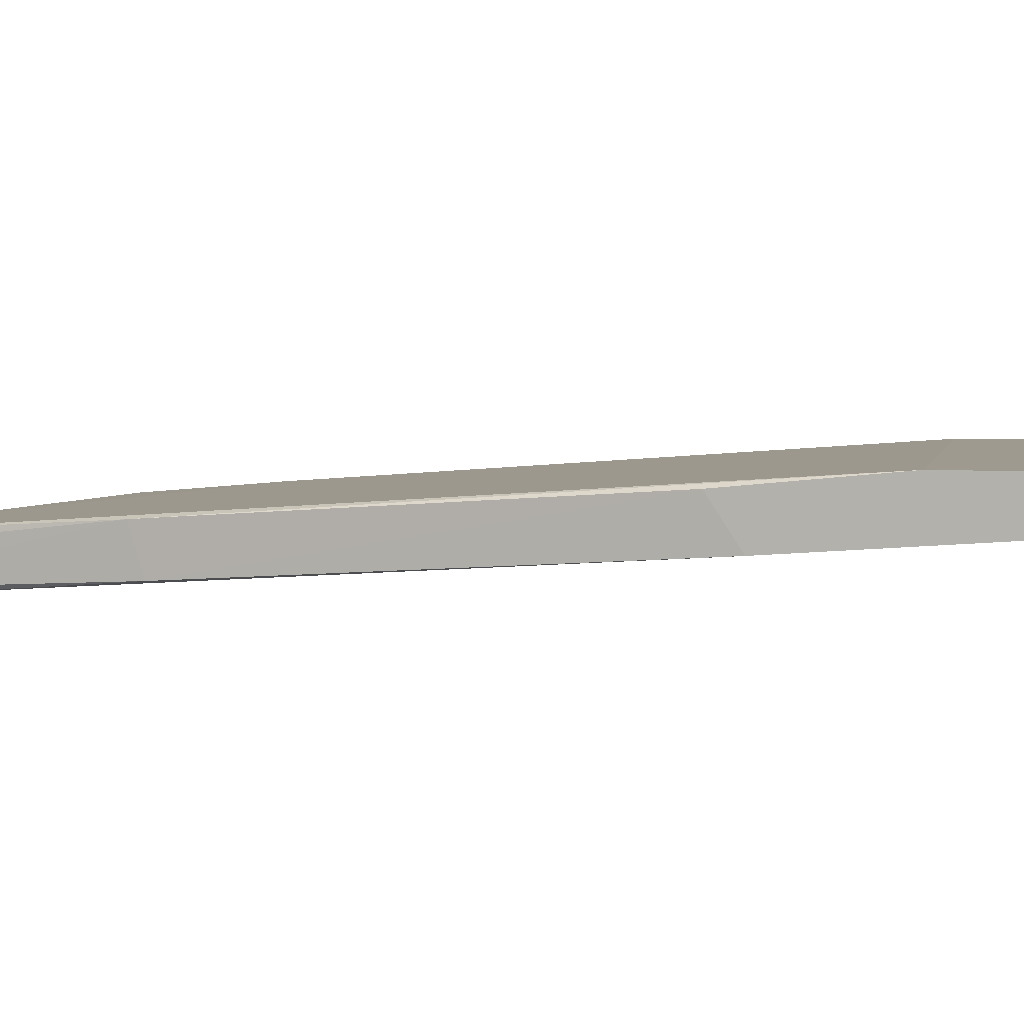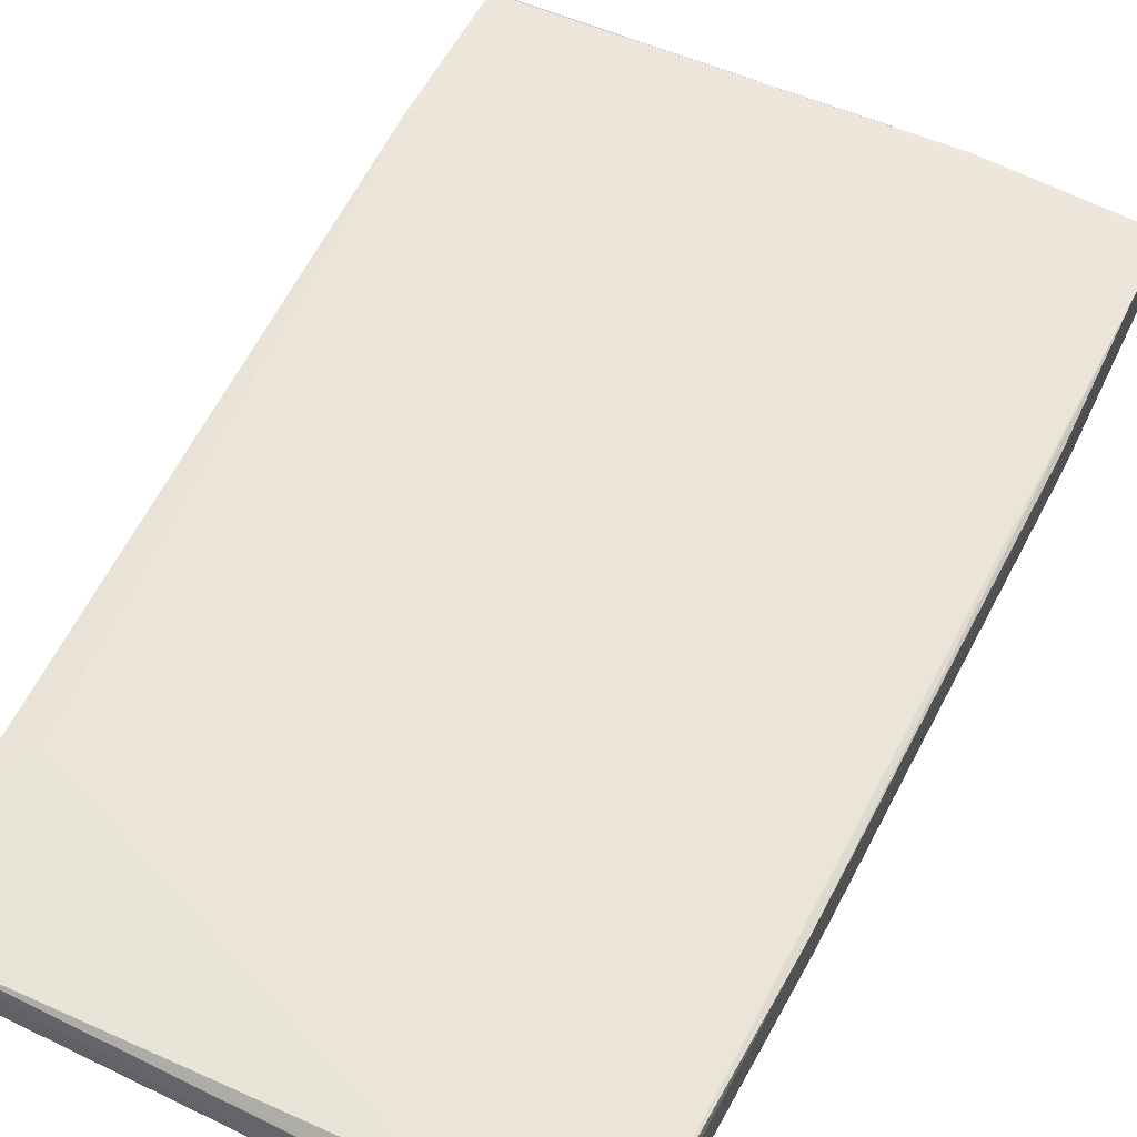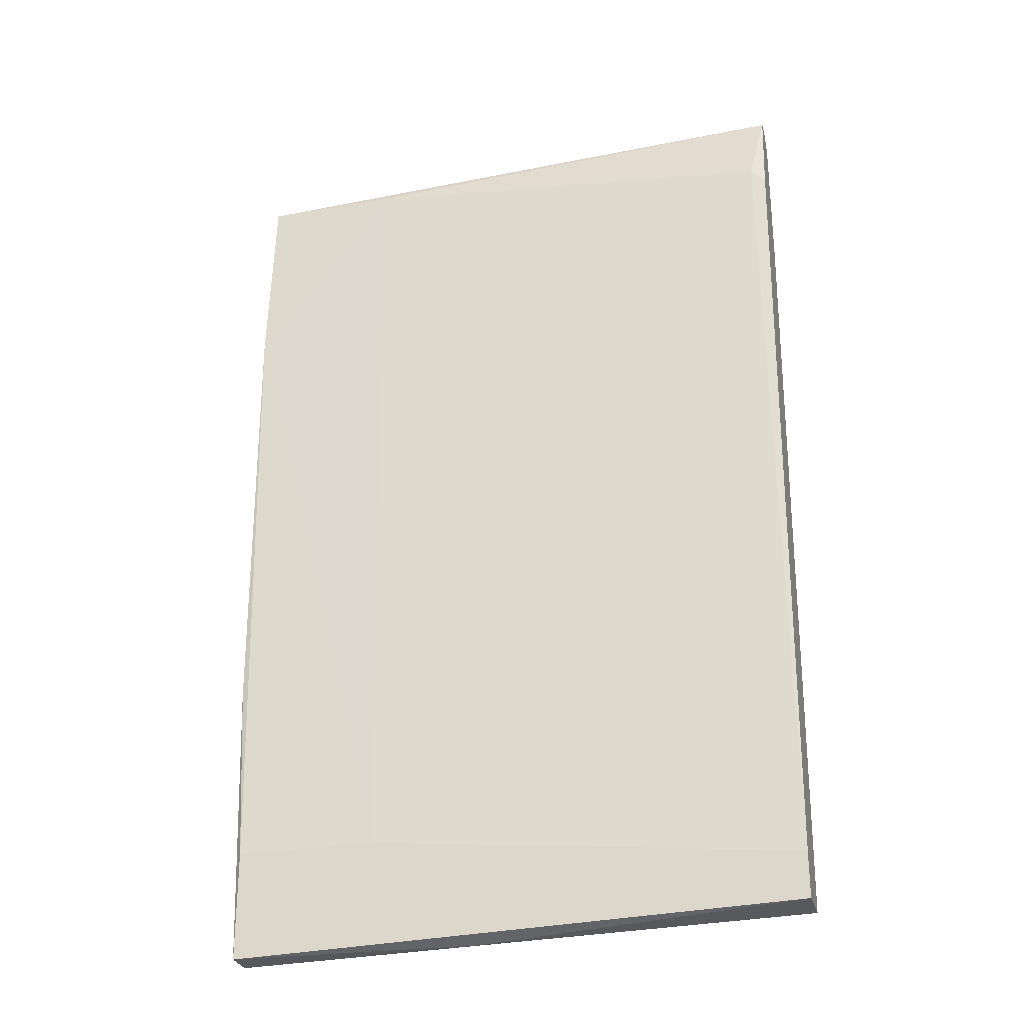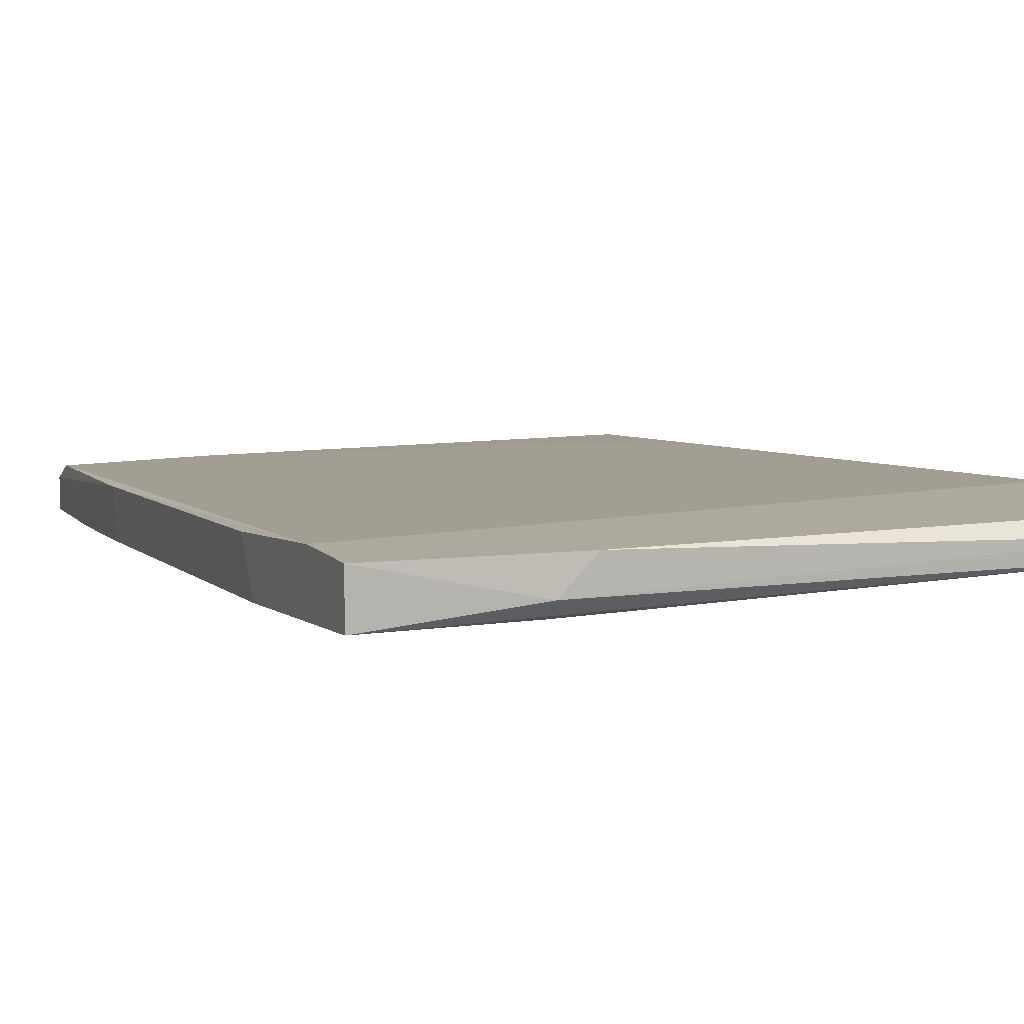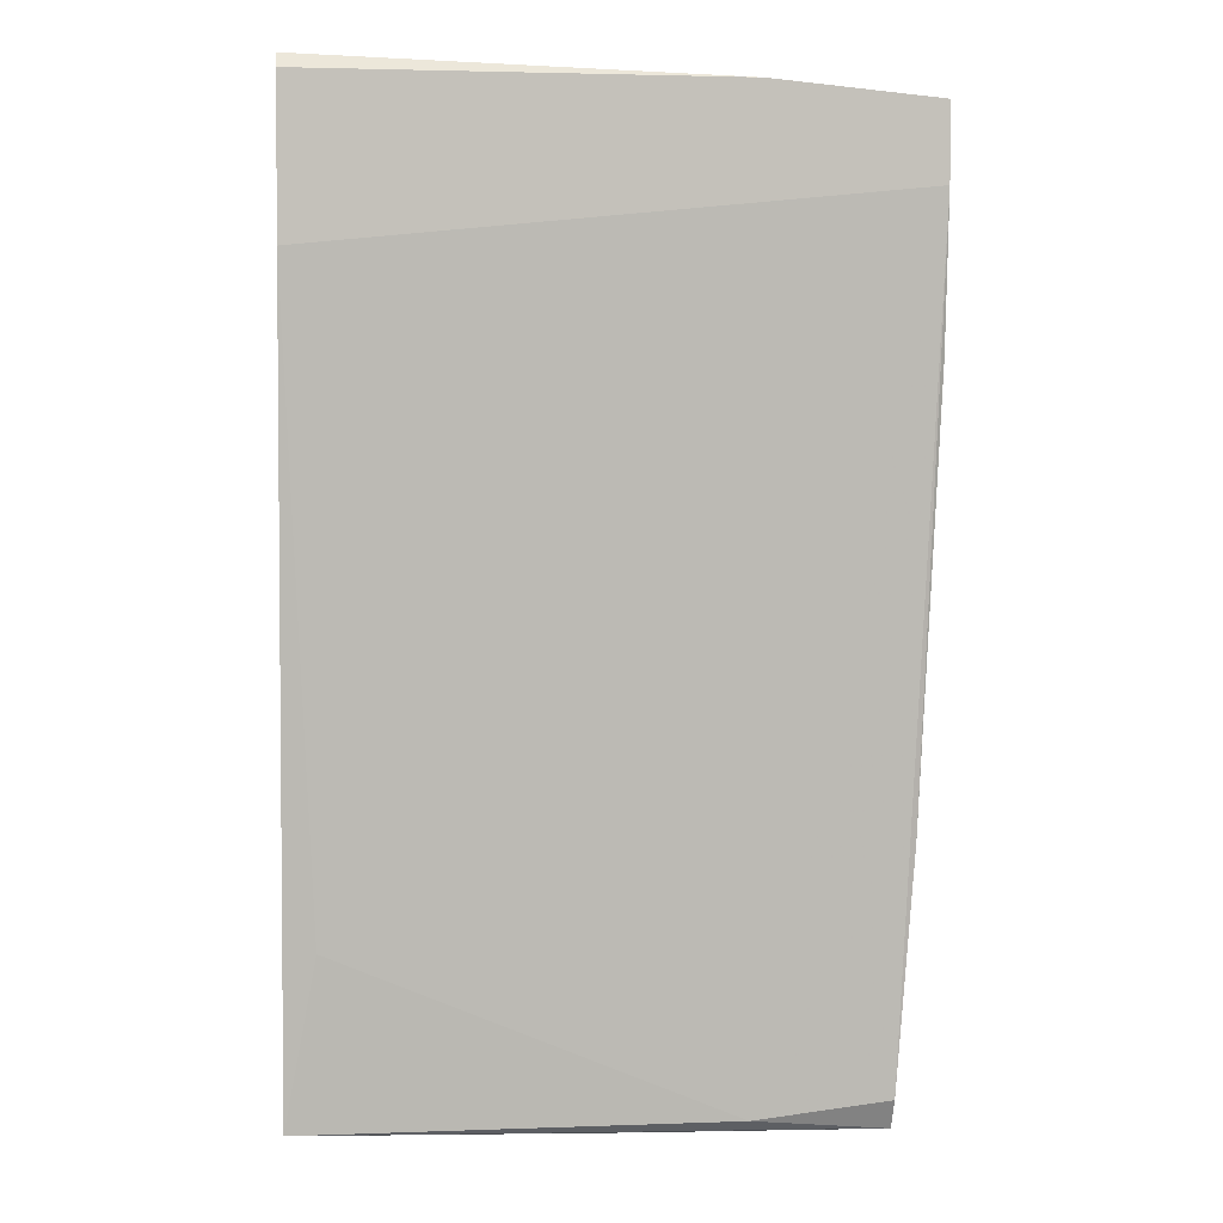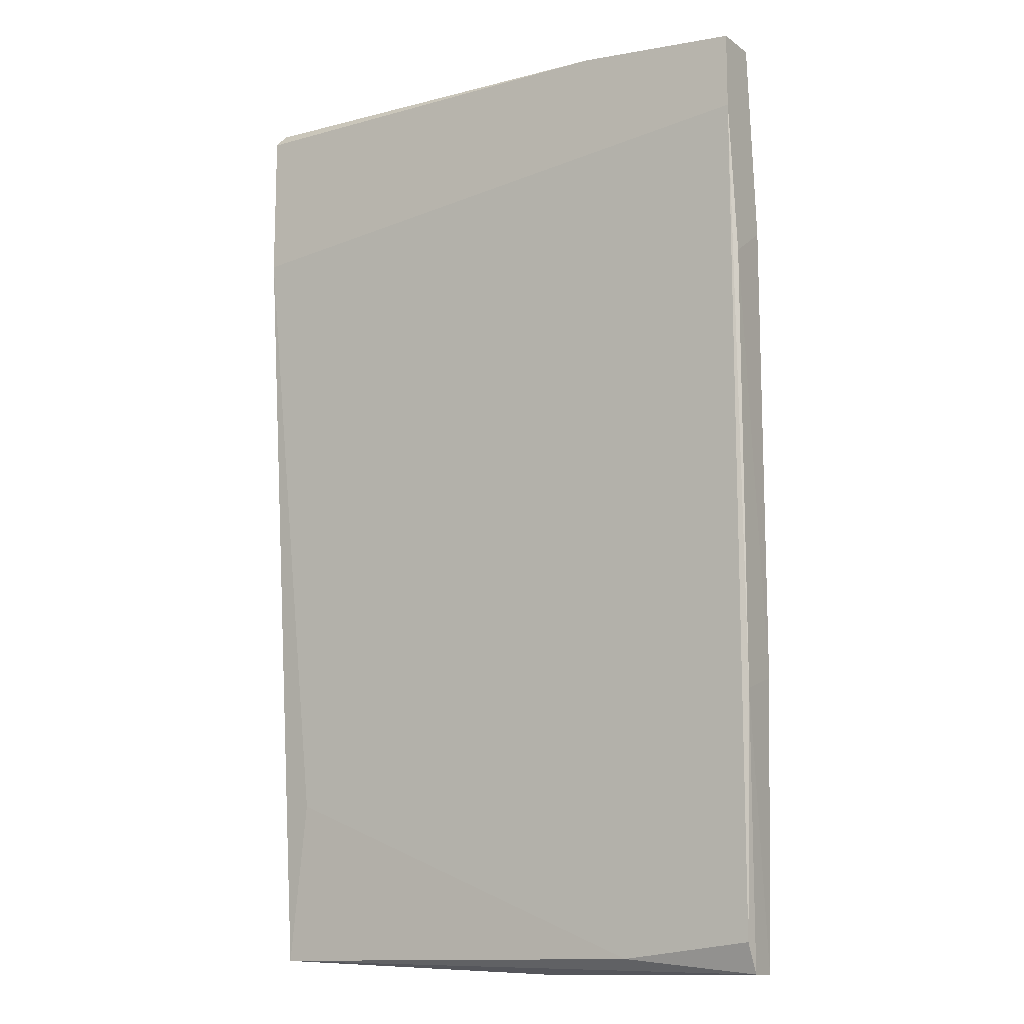
<metadata>
{"format":"obj","ext":"obj","renderer":"f3d","projection":"perspective","resolution":1024,"background":"white","views":[{"elev":3.6,"azim":-72.9,"up":"+Y"},{"elev":54.0,"azim":-154.5,"up":"+Y"},{"elev":-28.7,"azim":14.7,"up":"+Z"},{"elev":9.1,"azim":-22.0,"up":"+Y"},{"elev":2.8,"azim":172.8,"up":"+Z"},{"elev":-12.8,"azim":-147.2,"up":"+Z"}]}
</metadata>
<code>
v -0.1281 0.01682 0.01394
v -0.1281 0.01269 0.0167
v -0.1281 0.01407 0.0346
v -0.1281 0.0182 0.02771
v -0.1281 0.0182 0.0346
v -0.1253 0.008561 -0.04113
v -0.1253 0.008561 -0.05078
v -0.1253 0.01269 -0.04802
v -0.1253 0.01132 -0.05078
v -0.1157 0.01545 0.03598
v -0.1157 0.01407 0.0346
v -0.07576 0.01407 0.03046
v -0.1267 0.01407 -0.02599
v -0.1267 0.009939 -0.02461
v -0.1129 0.008561 -0.04113
v -0.1129 0.01269 -0.0494
v -0.1129 0.0182 0.03598
v -0.1033 0.009939 -0.05078
v -0.07713 0.01407 -0.03425
v -0.07438 0.01682 0.03736
v -0.07438 0.008561 -0.0494
v -0.07438 0.008561 -0.04527
v -0.07438 0.01269 -0.0494
v -0.07438 0.01545 0.03736
v -0.07438 0.01407 0.02909
v -0.07438 0.0182 0.02221
v -0.07438 0.0182 0.03598
f 12 22 25
f 20 24 23
f 23 24 22
f 20 23 26
f 7 22 6
f 26 4 17
f 23 22 21
f 22 7 21
f 3 4 2
f 26 23 19
f 4 26 19
f 20 26 27
f 17 20 27
f 26 17 27
f 4 3 5
f 17 4 5
f 22 12 15
f 6 22 15
f 2 6 15
f 4 8 13
f 9 7 13
f 8 9 13
f 24 3 11
f 12 24 11
f 3 2 11
f 15 12 11
f 2 15 11
f 21 7 18
f 23 21 18
f 7 9 18
f 9 23 18
f 8 4 16
f 4 19 16
f 19 23 16
f 23 9 16
f 9 8 16
f 24 20 10
f 3 24 10
f 20 17 10
f 5 3 10
f 17 5 10
f 7 6 14
f 6 2 14
f 13 7 14
f 13 14 1
f 2 4 1
f 4 13 1
f 14 2 1
f 22 24 25
f 24 12 25

</code>
